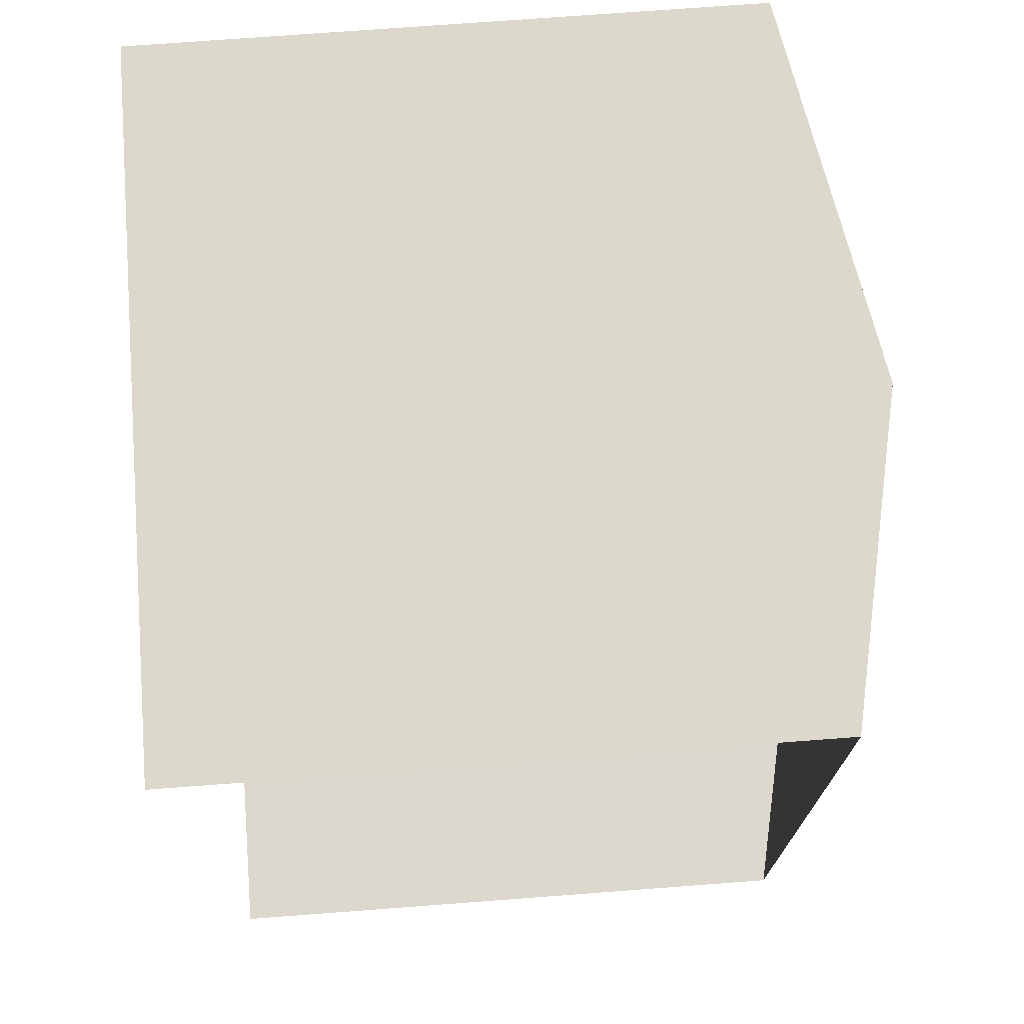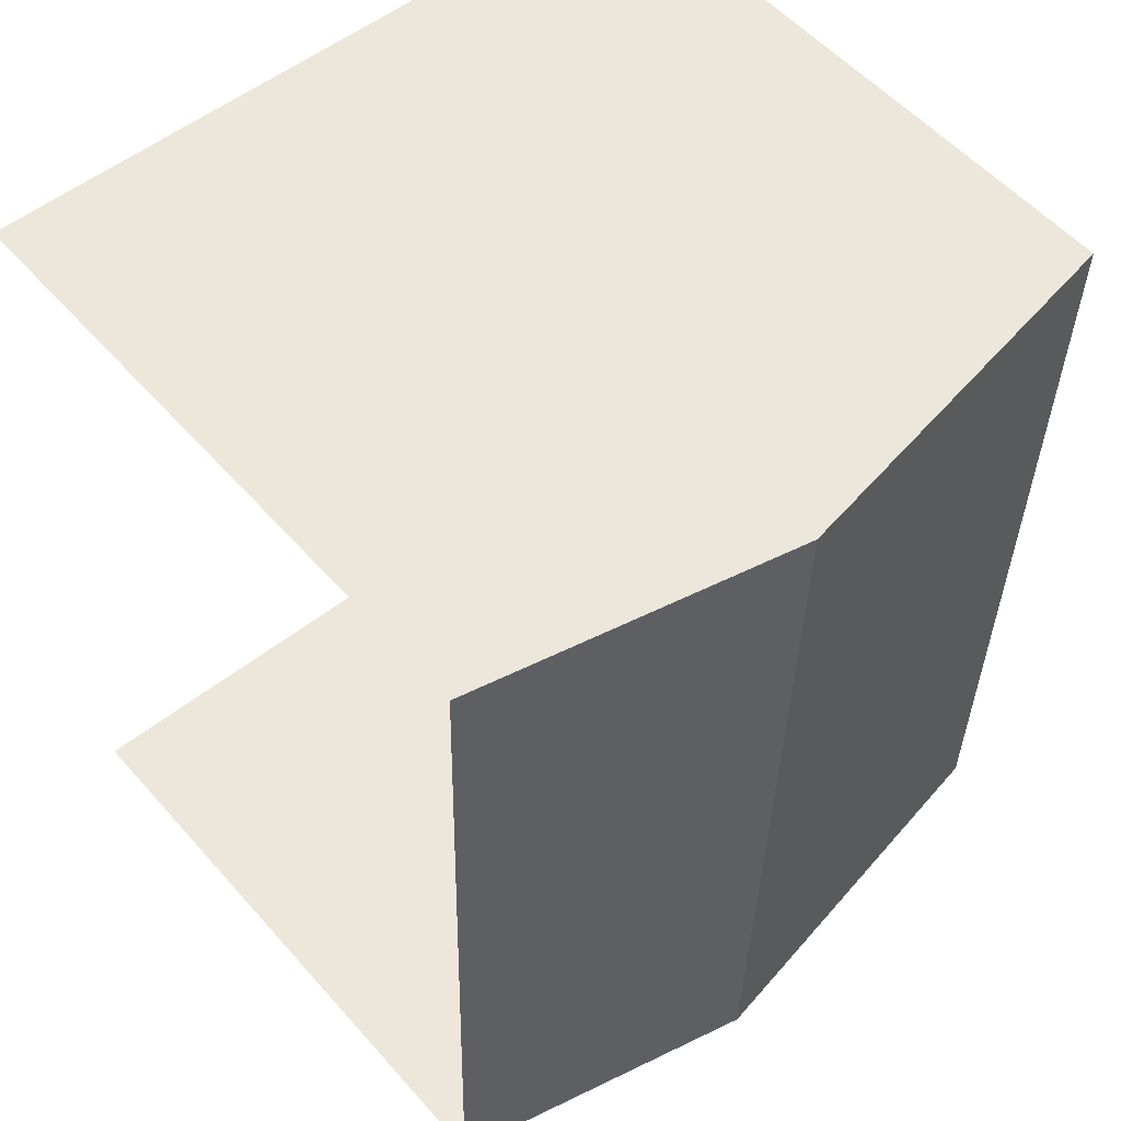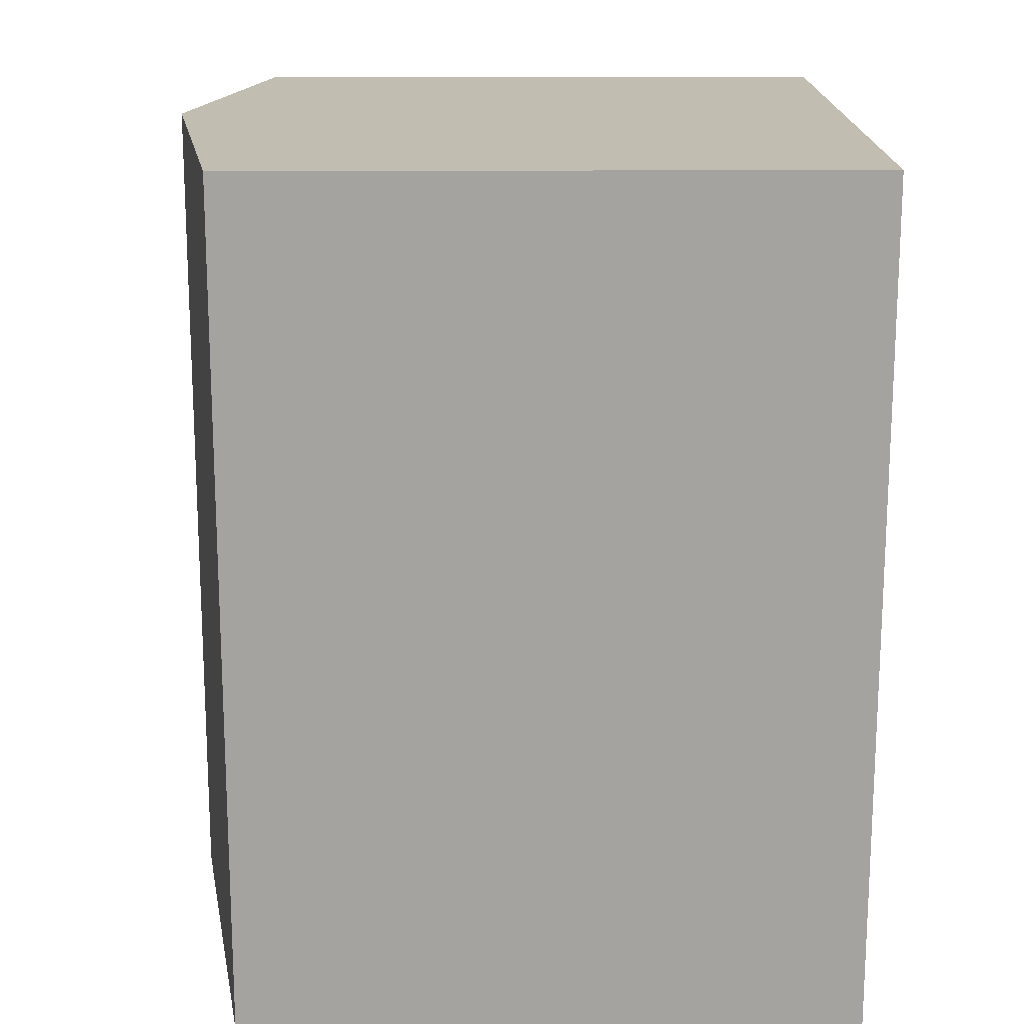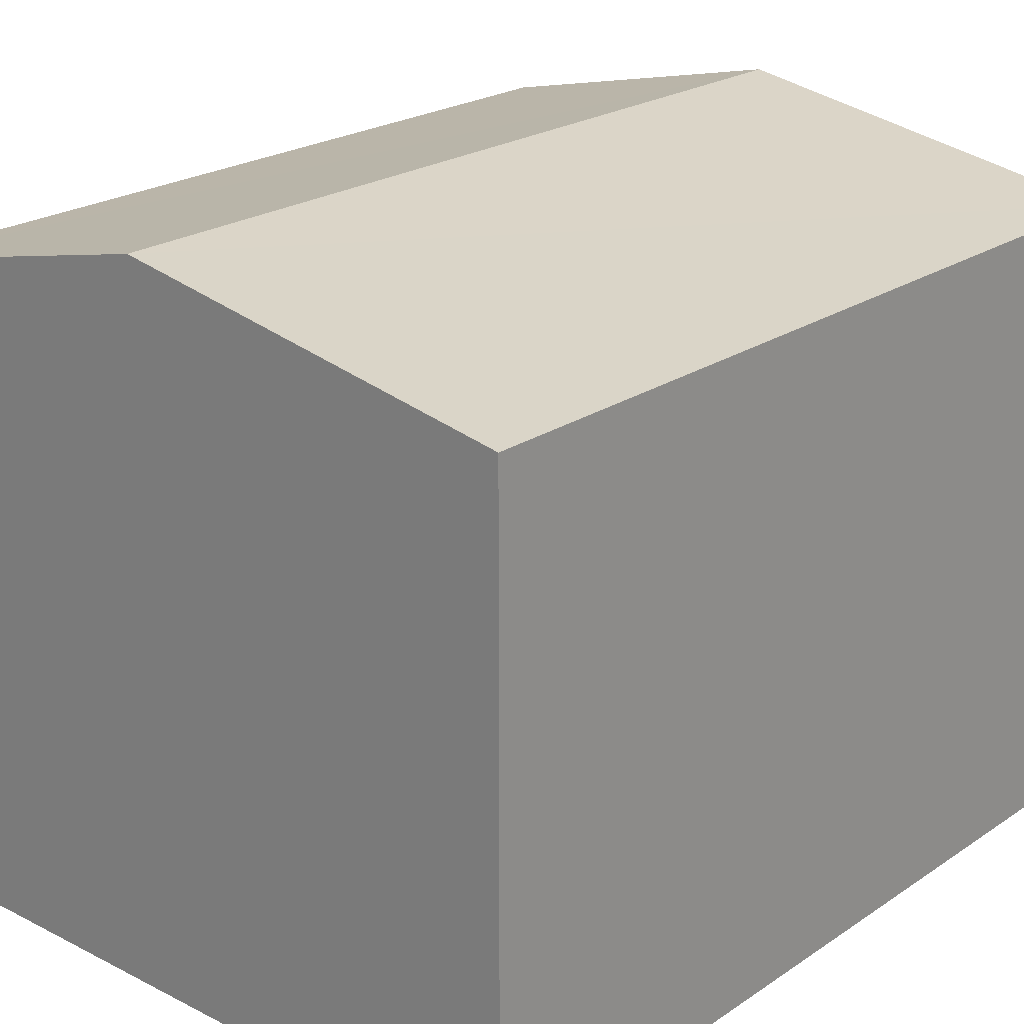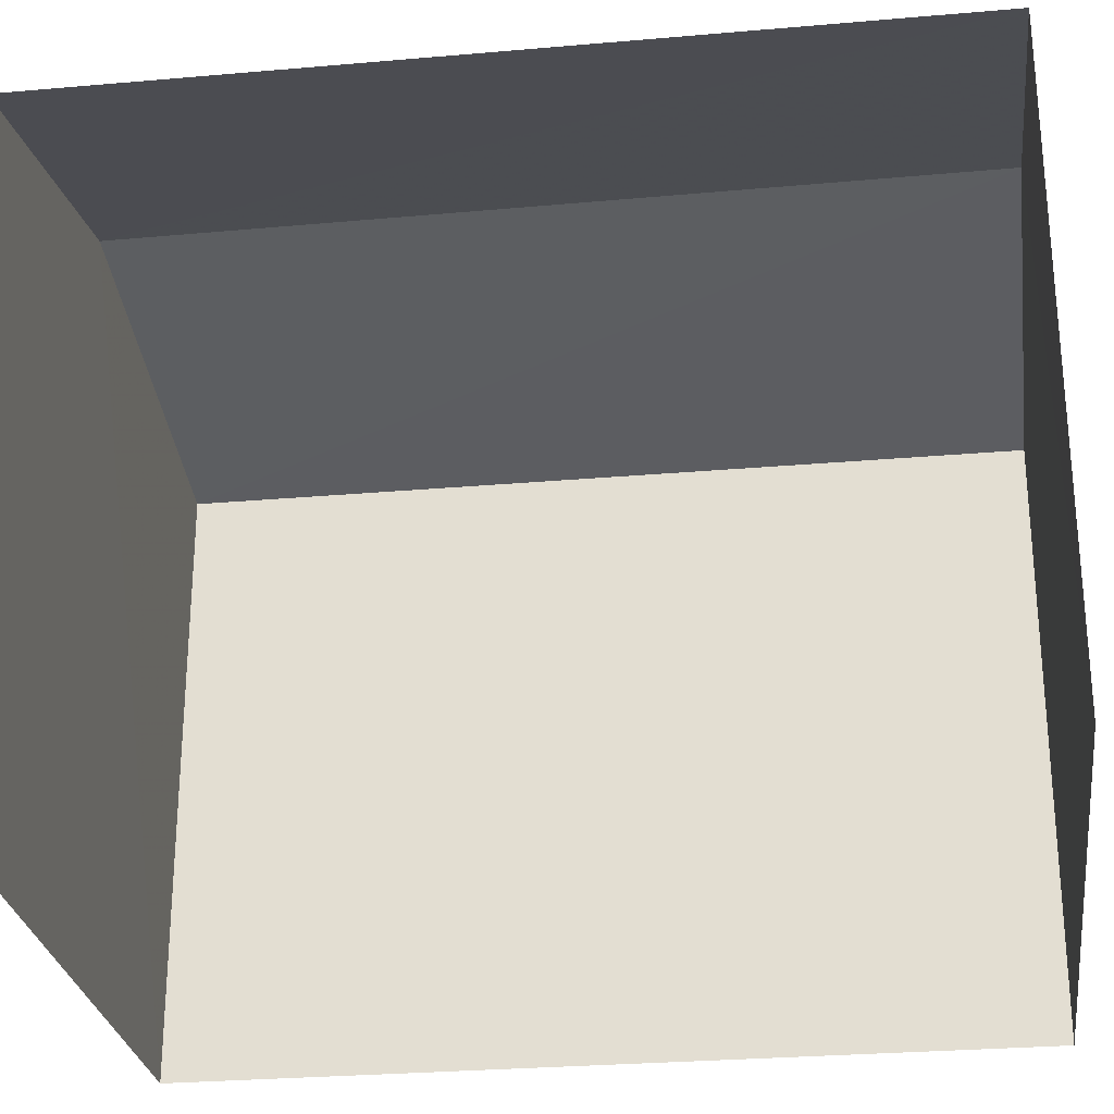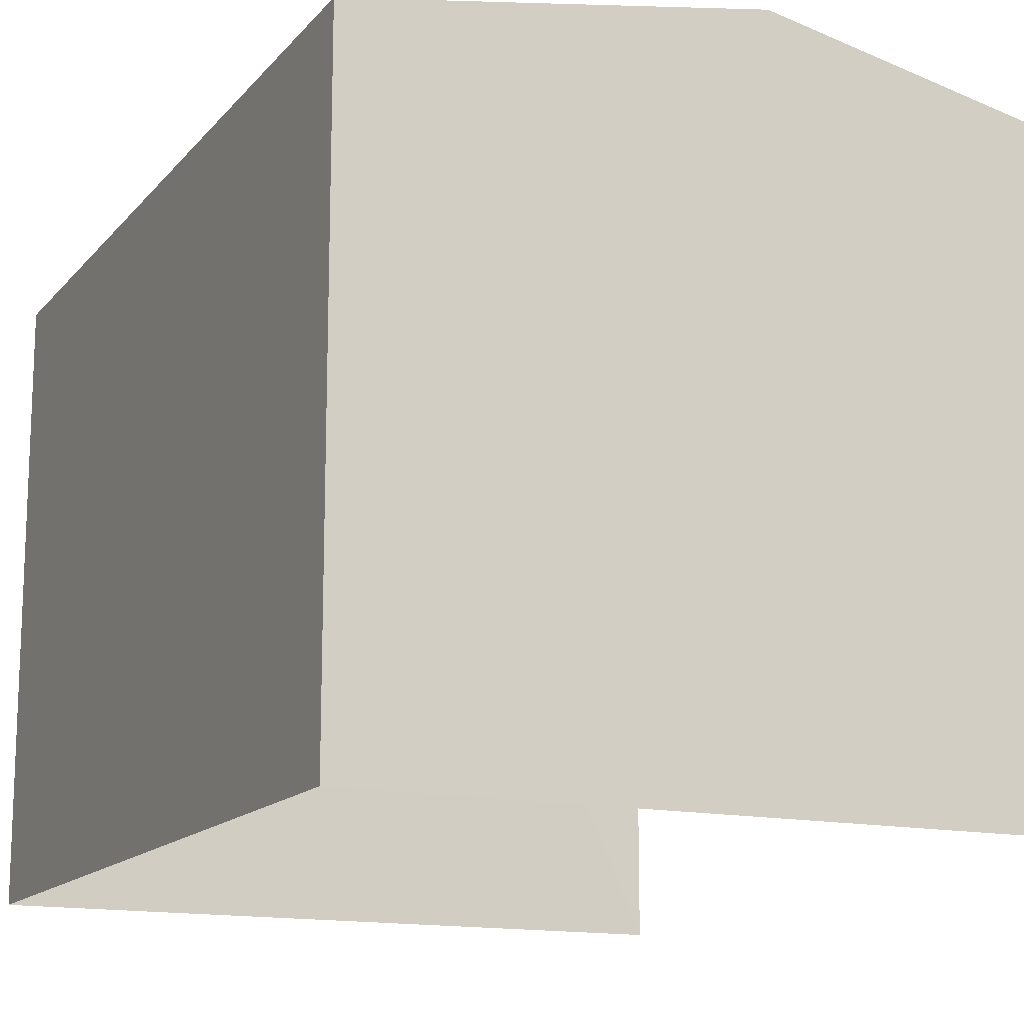
<metadata>
{"format":"obj","ext":"obj","renderer":"f3d","projection":"perspective","resolution":1024,"background":"white","views":[{"elev":74.0,"azim":-94.5,"up":"+Y"},{"elev":55.0,"azim":-40.5,"up":"+Y"},{"elev":15.6,"azim":89.6,"up":"+Y"},{"elev":22.4,"azim":39.7,"up":"+Z"},{"elev":-27.6,"azim":-83.6,"up":"+Z"},{"elev":-14.6,"azim":153.3,"up":"+Z"}]}
</metadata>
<code>
v -3.723e+05 -1.044e+05 28.81
v -3.723e+05 -1.044e+05 28.81
v -3.723e+05 -1.044e+05 28.81
v -3.723e+05 -1.044e+05 28.81
v -3.723e+05 -1.044e+05 35.48
v -3.723e+05 -1.044e+05 34.82
v -3.723e+05 -1.044e+05 35.48
v -3.723e+05 -1.044e+05 34.82
v -3.723e+05 -1.044e+05 34.82
v -3.723e+05 -1.044e+05 34.82
f 1 2 3
f 1 4 2
f 10 3 2
f 9 10 2
f 5 6 7
f 5 8 6
f 7 9 5
f 7 10 9
f 9 2 5
f 2 4 5
f 4 8 5
f 8 4 1
f 6 8 1
f 6 1 7
f 1 3 7
f 3 10 7

</code>
